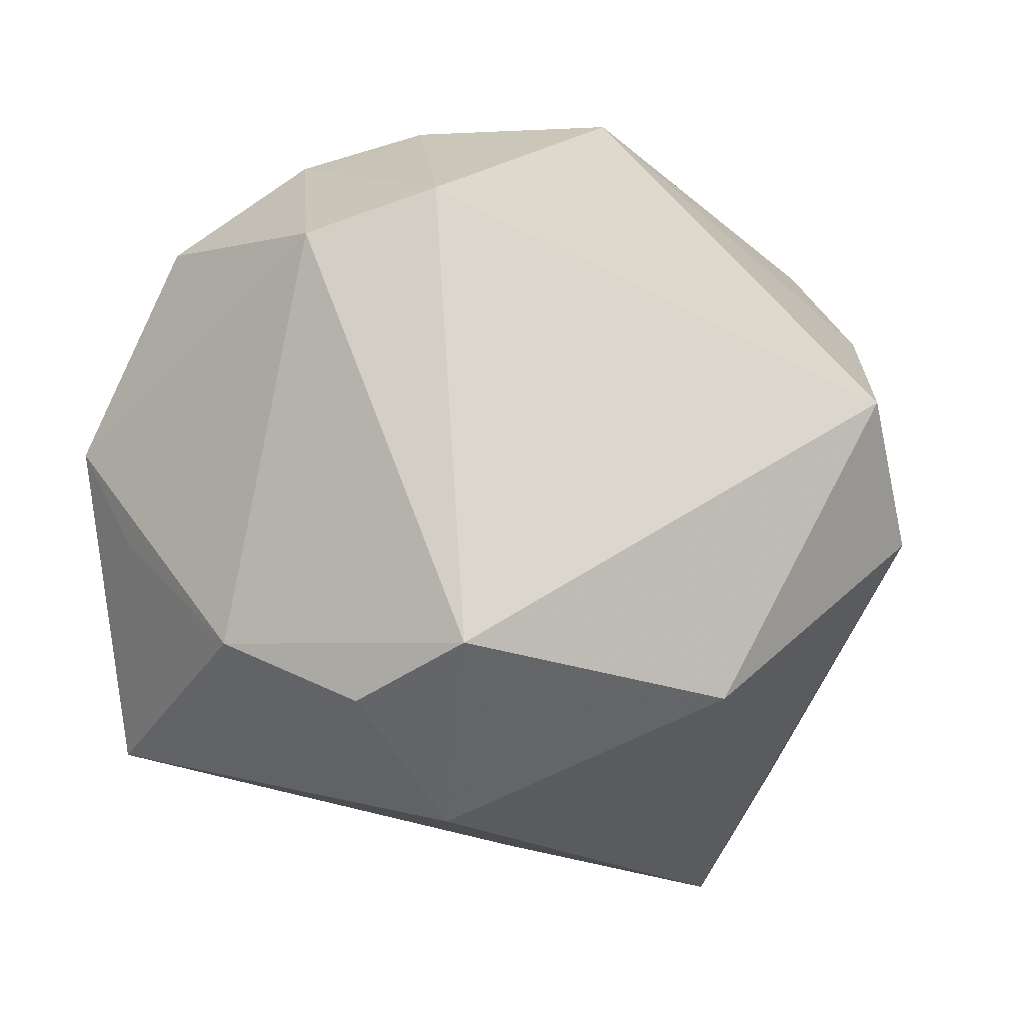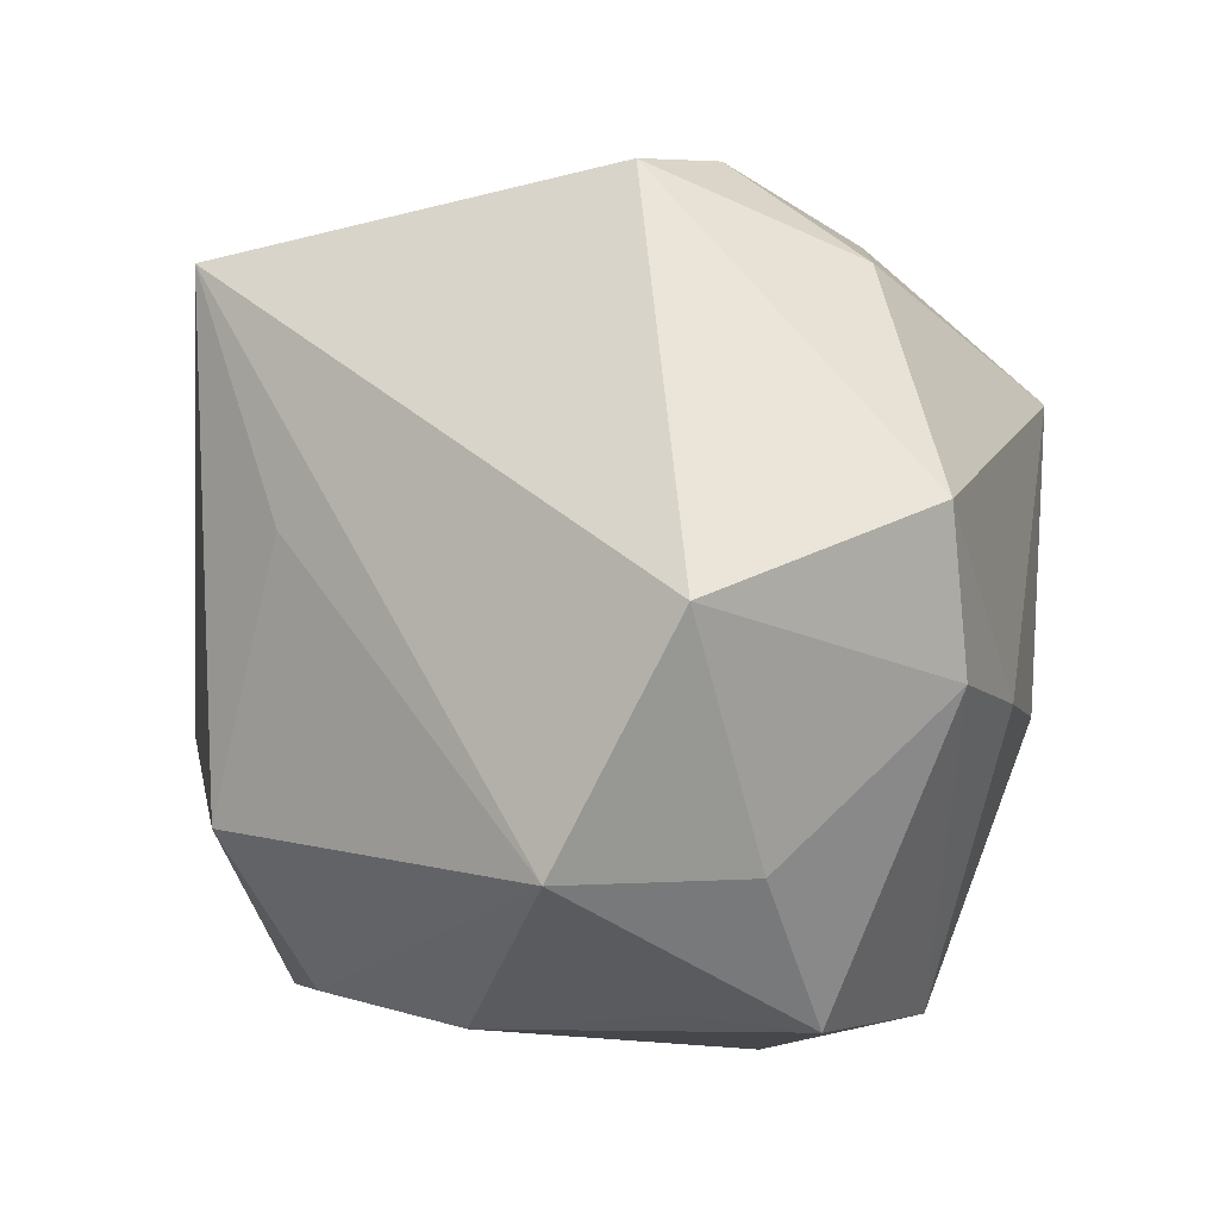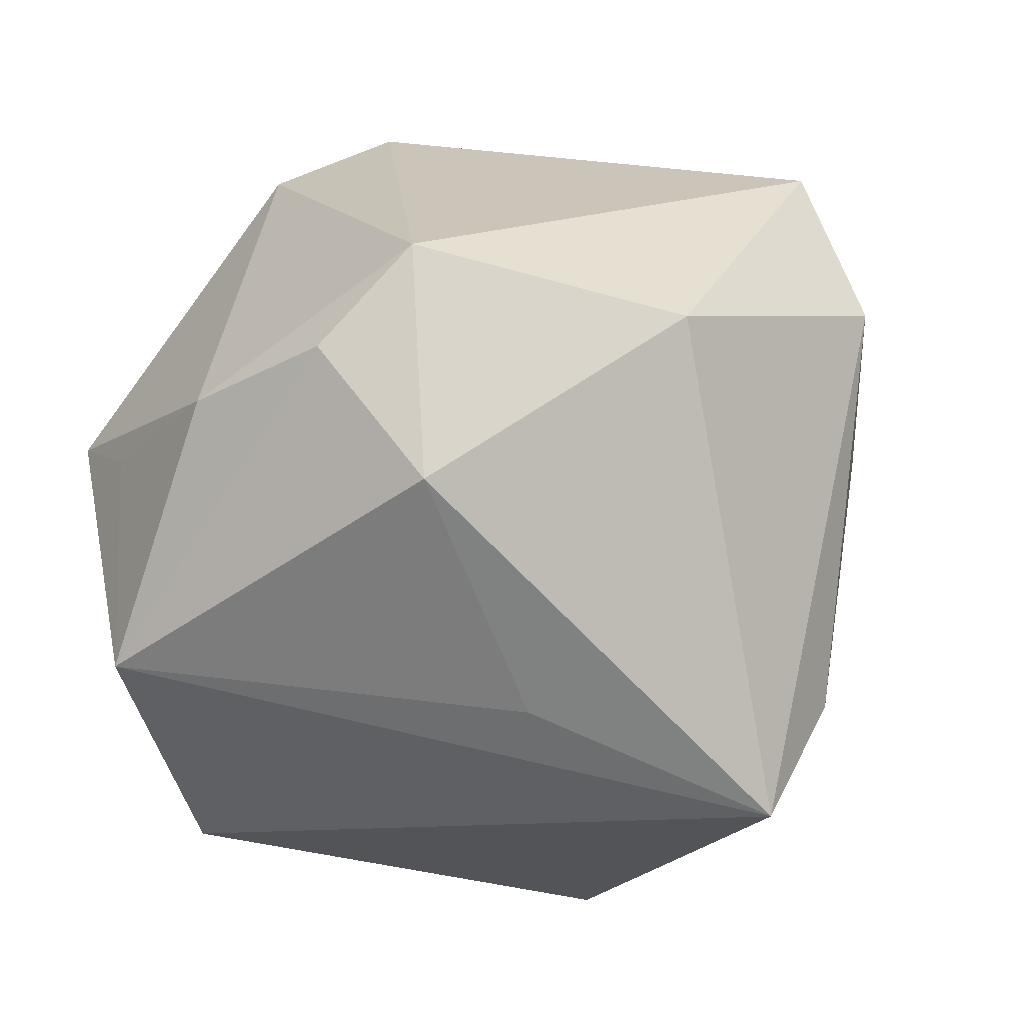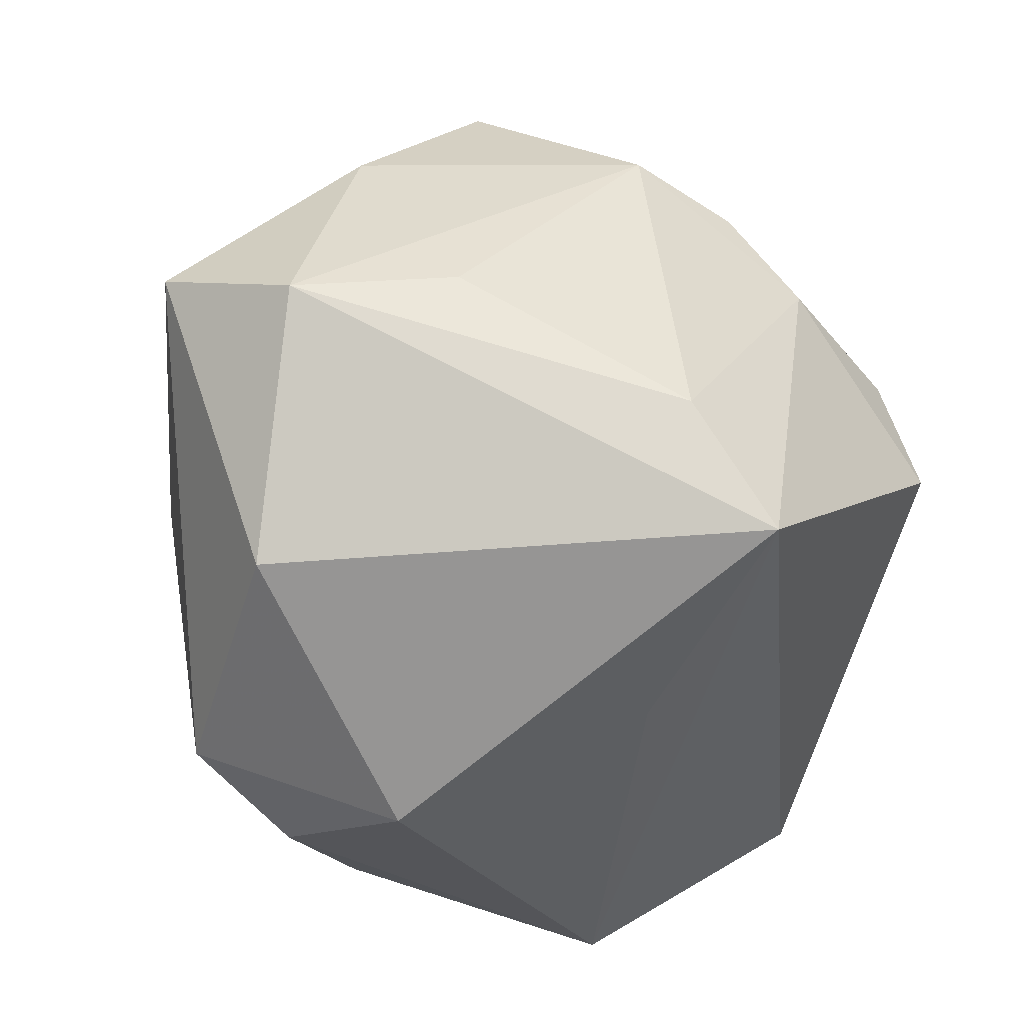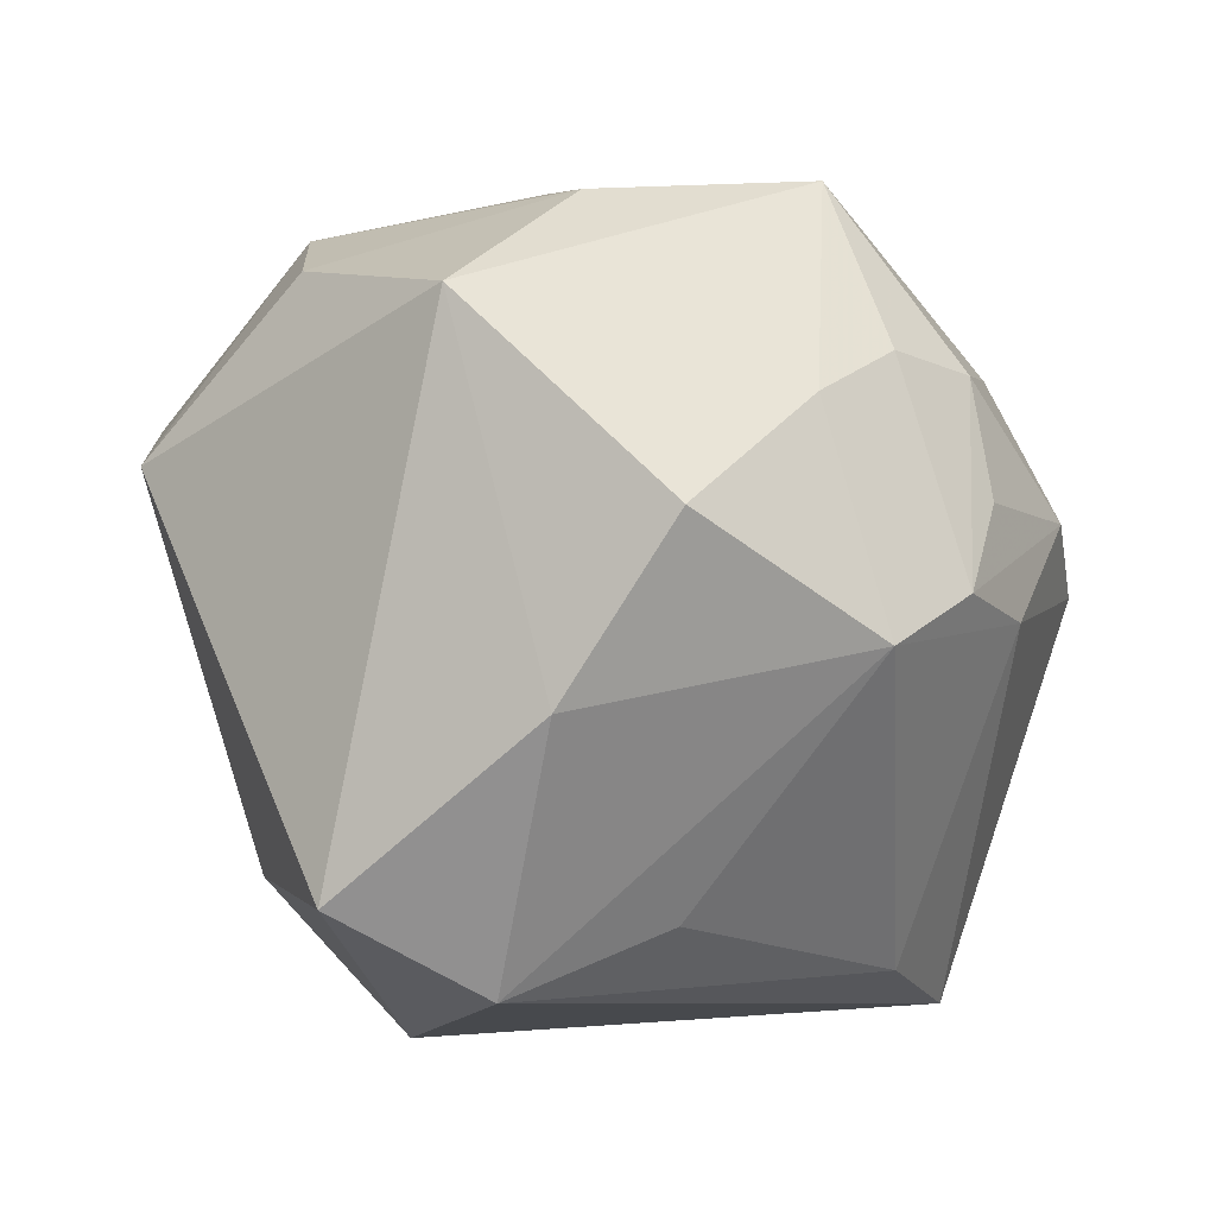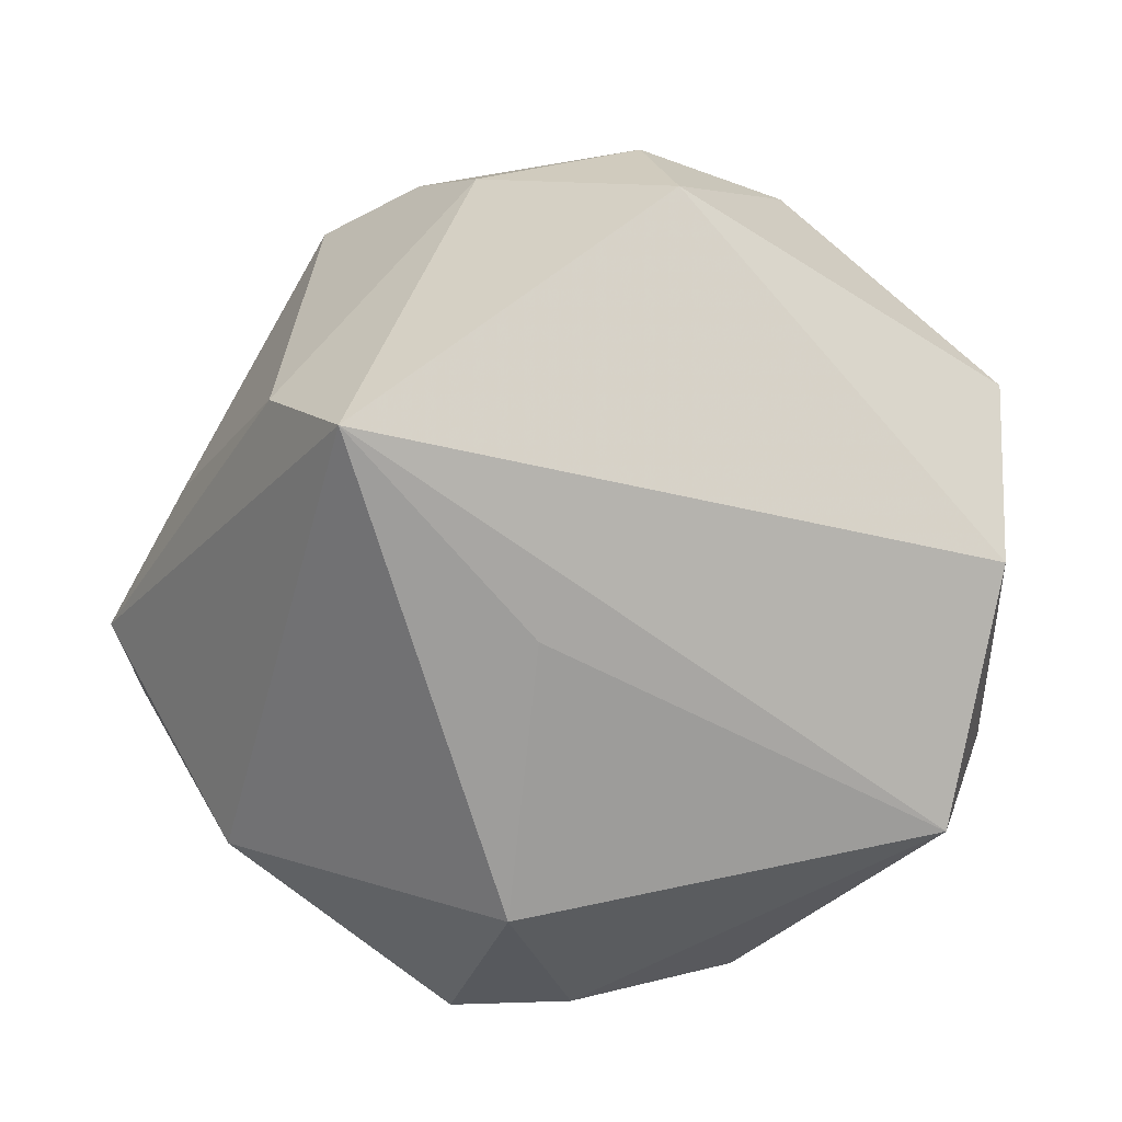
<metadata>
{"format":"obj","ext":"obj","renderer":"f3d","projection":"perspective","resolution":1024,"background":"white","views":[{"elev":-25.9,"azim":16.8,"up":"+Z"},{"elev":16.6,"azim":-117.4,"up":"+Y"},{"elev":-78.9,"azim":25.8,"up":"+Z"},{"elev":-51.9,"azim":113.5,"up":"+Z"},{"elev":32.3,"azim":95.8,"up":"+Z"},{"elev":31.8,"azim":-169.4,"up":"+Y"}]}
</metadata>
<code>
v -0.02316 -0.008028 0.03351
v 0.04369 0.0002926 0.01573
v 0.007567 -0.03488 -0.03186
v -0.005765 -0.02985 -0.03475
v 0.01201 0.04126 0.007504
v -0.04011 -0.02763 -4.644e-05
v 0.03006 -0.0158 -0.03326
v 0.03518 0.0109 0.03227
v 0.02554 0.03135 -0.02451
v 0.006946 -0.04415 0.0168
v -0.04374 0.004484 0.01186
v 0.04874 -0.0201 -0.003194
v 0.01719 -0.01228 0.04335
v -0.04392 -0.009956 -0.008357
v -0.02107 -0.02944 -0.02627
v -0.02687 -0.03504 0.01966
v 0.04007 0.01132 -0.009313
v 0.02 0.03623 0.0155
v -0.007093 -0.04548 0.01287
v -0.001061 -0.01371 -0.04295
v -0.000247 -0.02863 0.03501
v 0.01595 0.02133 0.03346
v -0.004735 0.04535 0.00871
v 0.008304 0.03803 0.01838
v -0.0183 0.03721 0.01713
v -0.001483 0.03522 0.02652
v -0.01366 -0.03052 0.03167
v -0.04196 -0.007608 -0.02876
v 0.004838 0.02795 0.0322
v -0.03472 -0.001728 0.02316
v -0.03474 -0.02577 -0.01134
v -0.04514 0.01634 -0.01669
v -0.004334 -0.002237 0.04293
v -0.01054 0.04723 -0.003465
v 0.04828 -0.004386 -0.01289
v 0.0308 0.02931 0.01629
v -0.01285 0.02017 0.04094
v -0.04269 0.0212 0.0104
v 0.01541 0.03621 -0.03656
v -0.002934 0.0147 -0.03629
f 32 39 28
f 37 38 30
f 37 13 8
f 8 13 2
f 28 39 40
f 40 20 28
f 39 20 40
f 3 20 7
f 39 35 7
f 7 20 39
f 4 20 3
f 3 15 4
f 28 20 4
f 4 15 28
f 28 15 31
f 31 6 28
f 15 6 31
f 14 32 28
f 28 6 14
f 11 30 38
f 11 14 6
f 11 6 16
f 16 30 11
f 38 32 11
f 32 14 11
f 33 13 37
f 1 30 16
f 16 27 1
f 27 33 1
f 37 30 1
f 1 33 37
f 36 8 2
f 2 35 36
f 35 17 36
f 9 35 39
f 9 17 35
f 9 36 17
f 25 38 37
f 34 32 38
f 38 25 34
f 34 25 23
f 39 32 34
f 21 10 13
f 27 10 21
f 13 33 21
f 21 33 27
f 12 10 3
f 3 7 12
f 12 7 35
f 12 35 2
f 2 13 12
f 13 10 12
f 19 15 3
f 3 10 19
f 16 6 19
f 19 6 15
f 19 27 16
f 19 10 27
f 18 29 22
f 22 36 18
f 8 36 22
f 37 8 22
f 22 29 37
f 26 29 18
f 37 29 26
f 26 25 37
f 23 25 26
f 5 23 18
f 5 34 23
f 39 34 5
f 5 9 39
f 18 36 5
f 36 9 5
f 18 23 24
f 24 26 18
f 23 26 24

</code>
